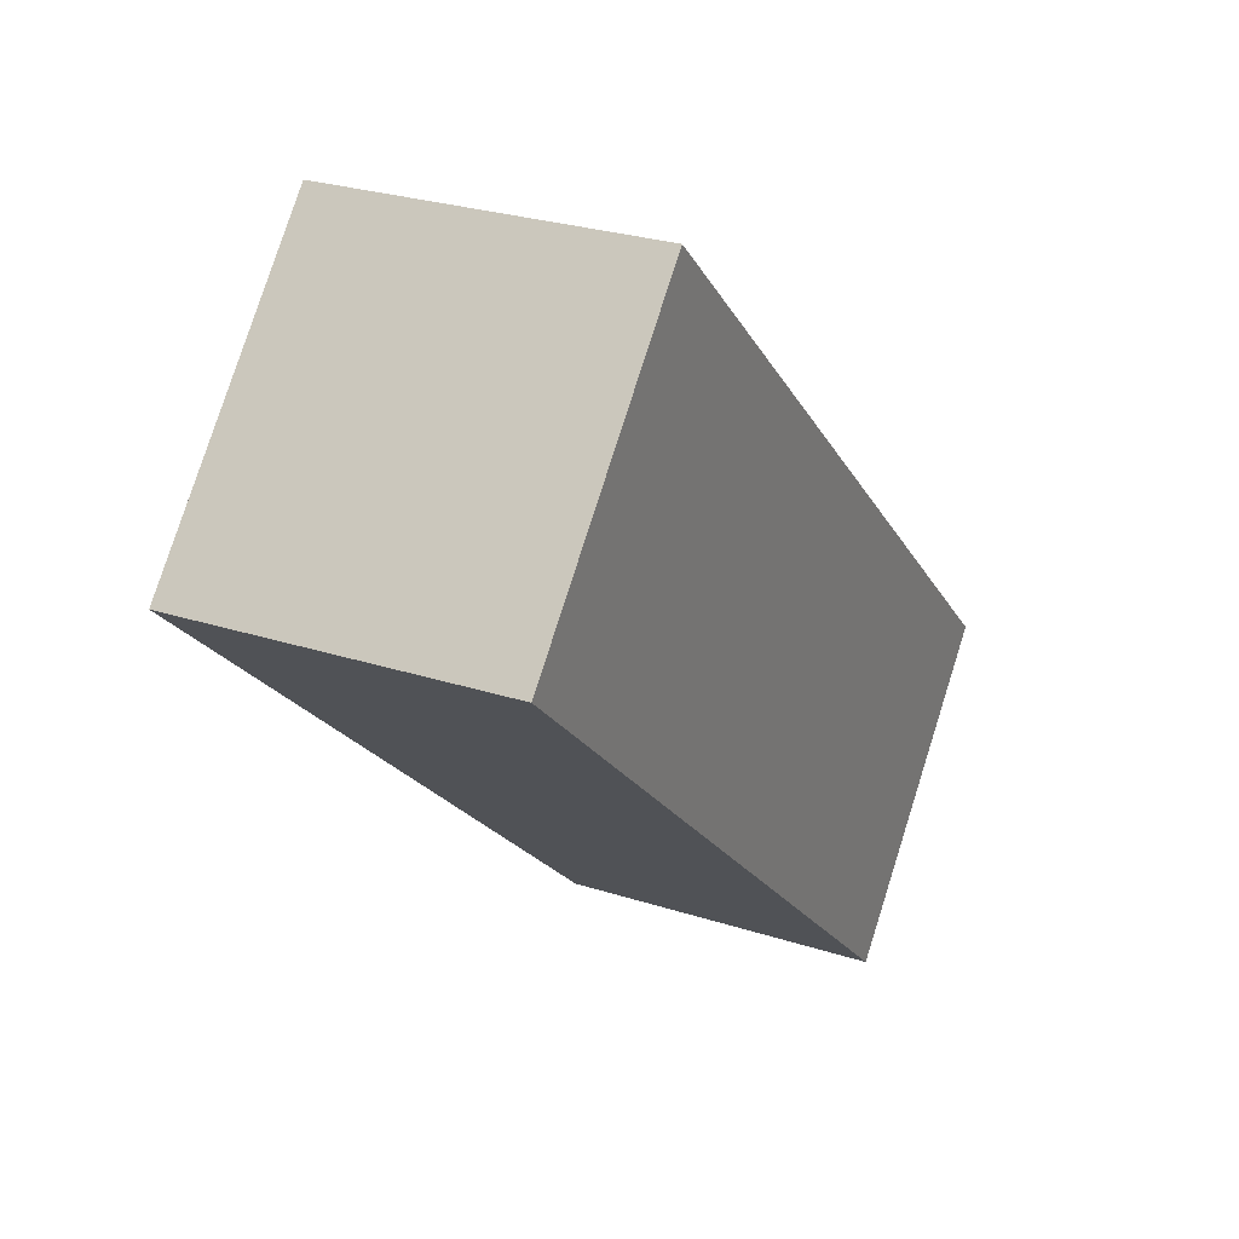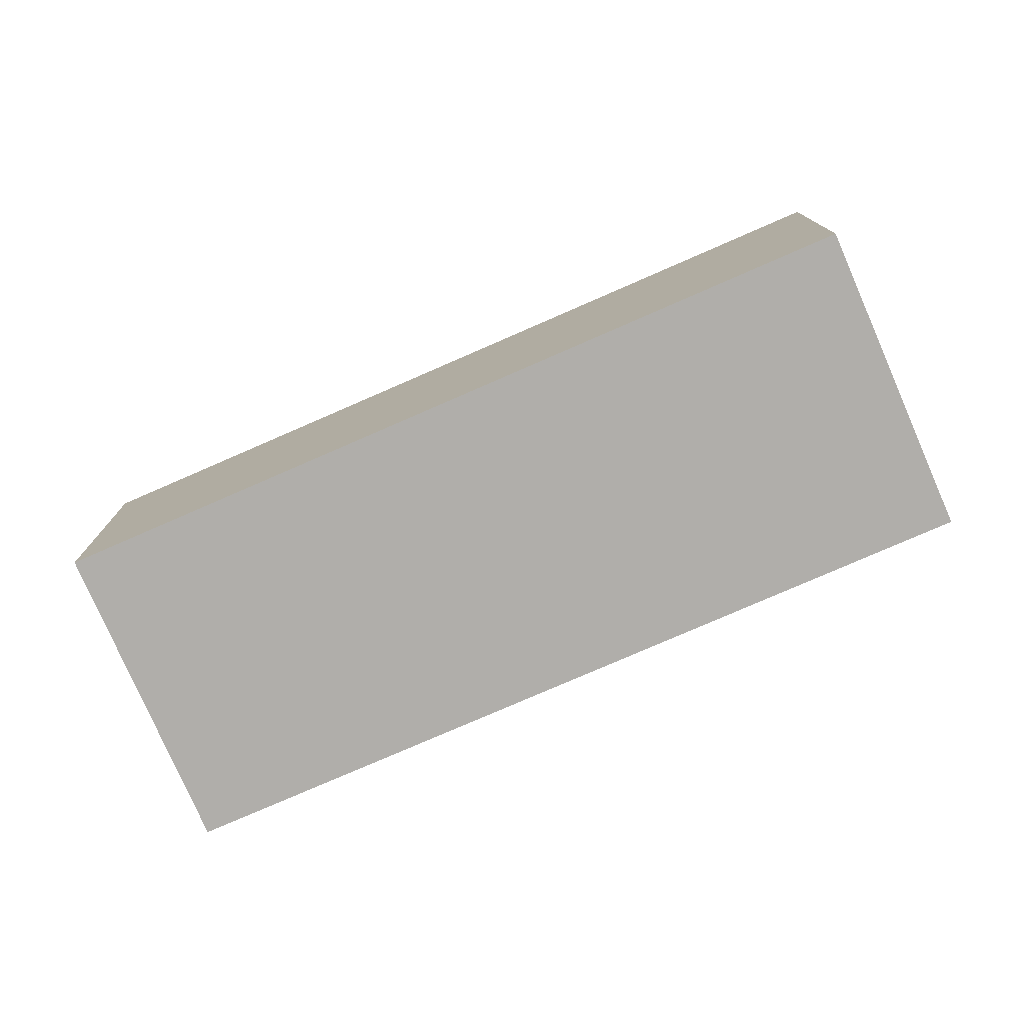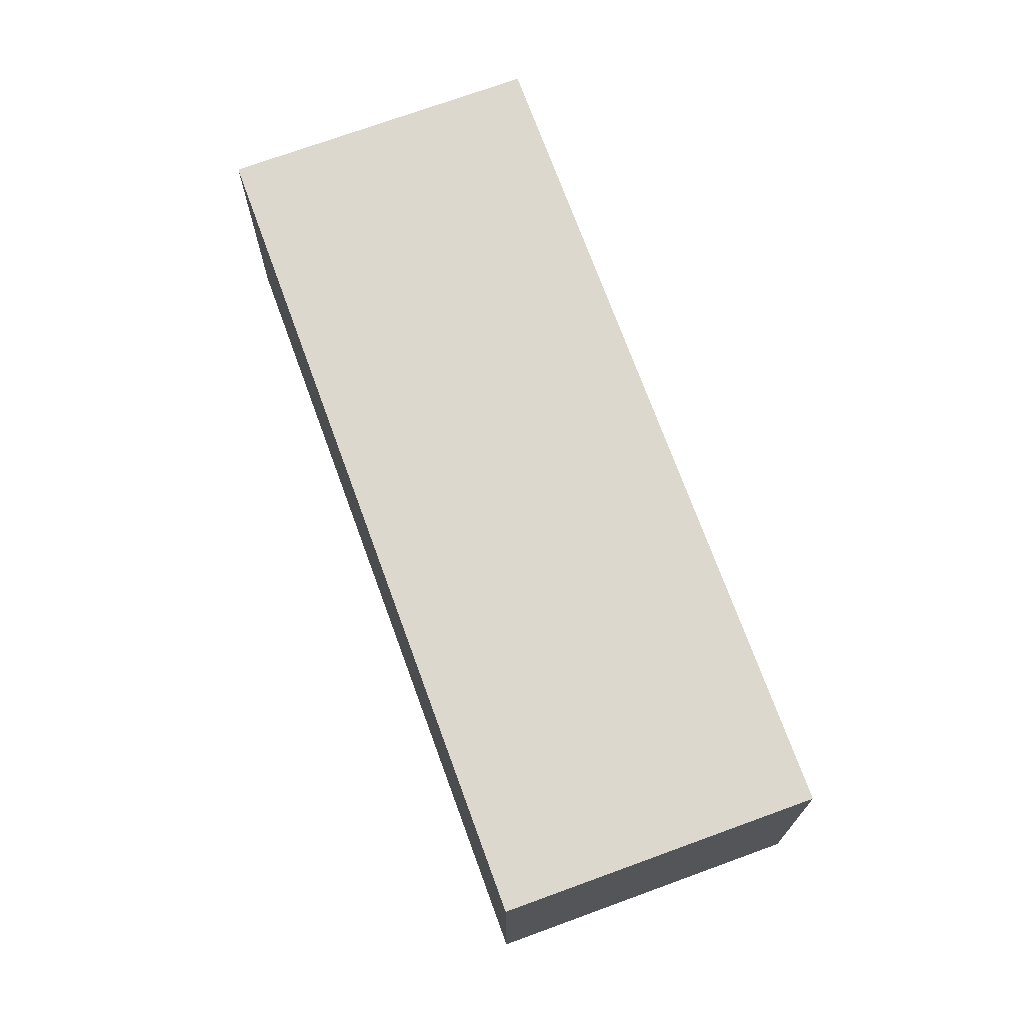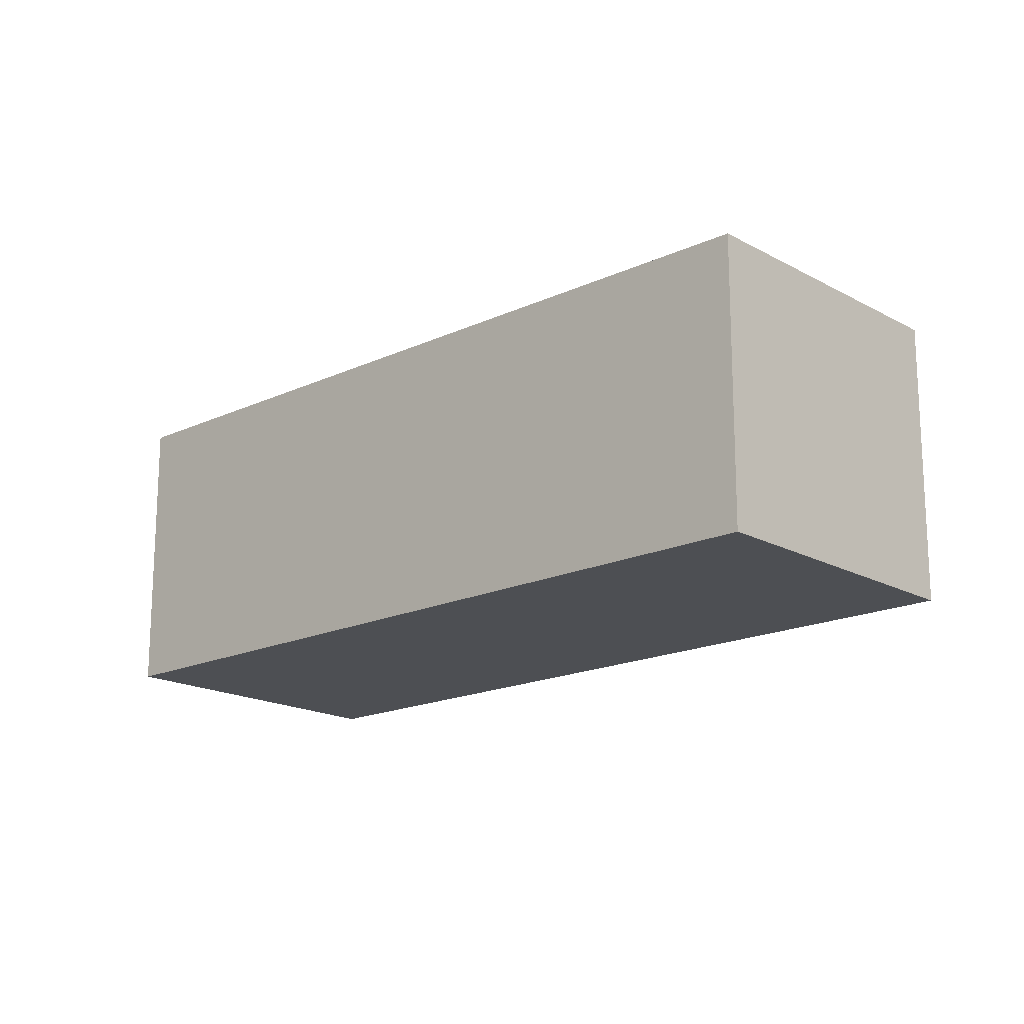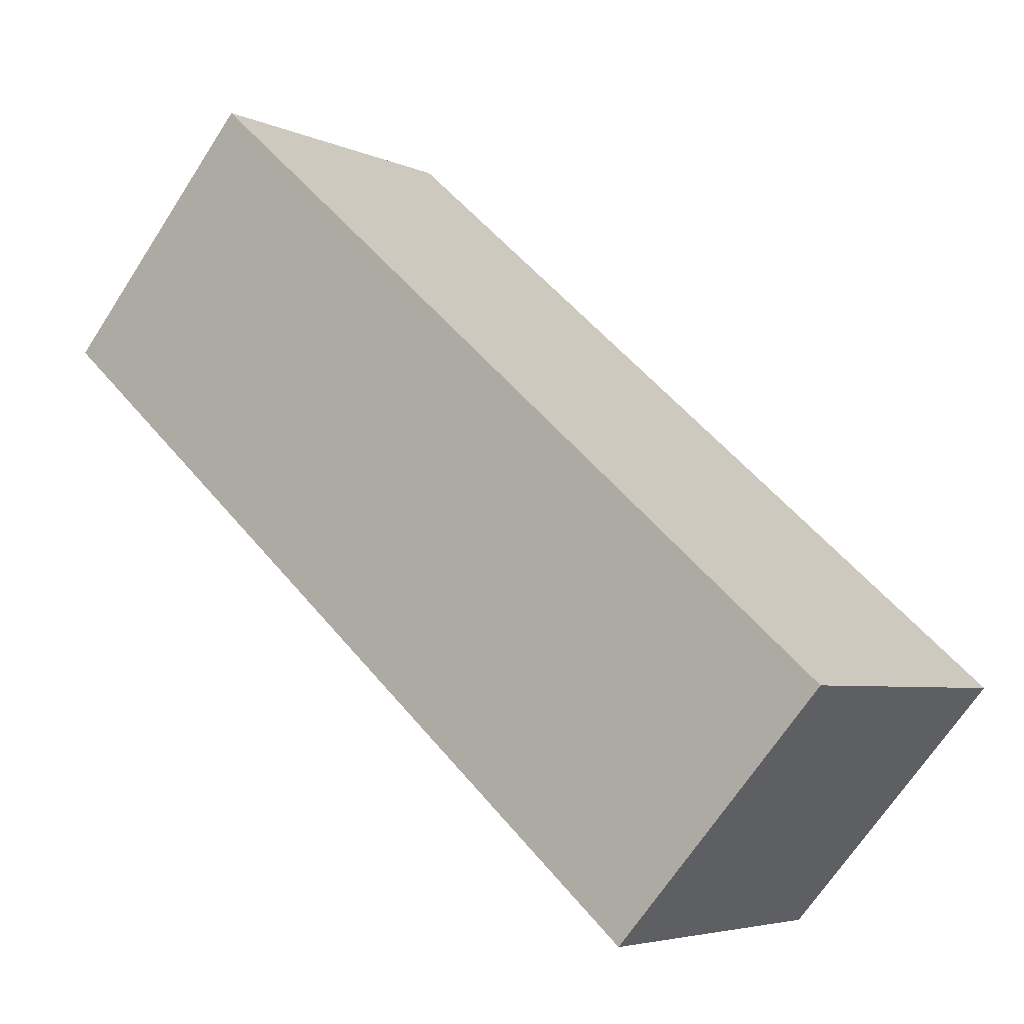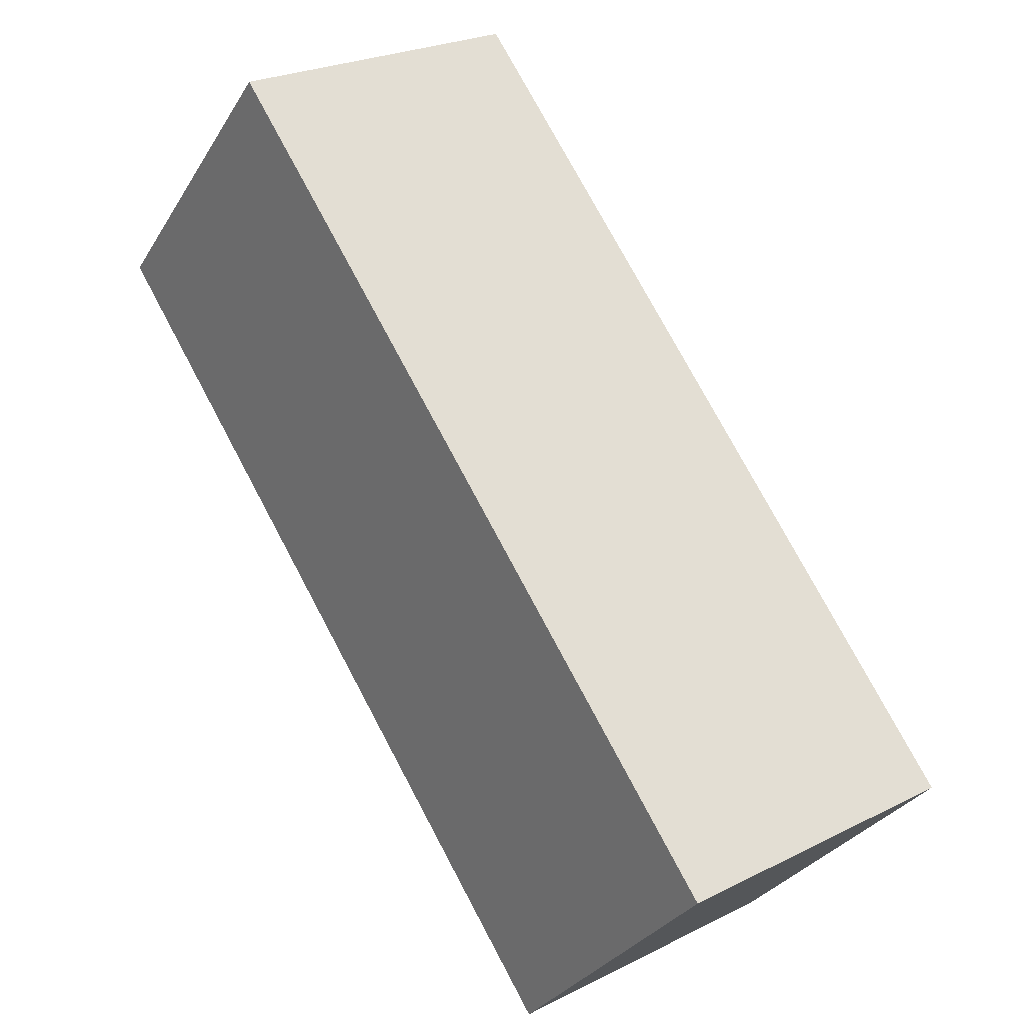
<metadata>
{"format":"obj","ext":"obj","renderer":"f3d","projection":"perspective","resolution":1024,"background":"white","views":[{"elev":27.4,"azim":-63.6,"up":"+Z"},{"elev":-77.7,"azim":-113.7,"up":"+Y"},{"elev":72.4,"azim":-67.3,"up":"+Y"},{"elev":-17.5,"azim":-94.6,"up":"+Y"},{"elev":-68.0,"azim":-32.9,"up":"+Z"},{"elev":24.6,"azim":50.4,"up":"+Z"}]}
</metadata>
<code>
v  0 2.099 1.285e-16
v  6.035 2.099 -2.429
v  4.466 2.099 -4.127
v  1.57 2.099 1.698
v  6.035 1.487e-16 -2.429
v  4.466 2.527e-16 -4.127
v  0 0 0
v  1.57 -1.04e-16 1.698
g defaultobject
f 1 2 3
f 2 1 4
f 5 3 2
f 3 5 6
f 6 1 3
f 1 6 7
f 7 4 1
f 4 7 8
f 8 2 4
f 2 8 5
f 5 7 6
f 7 5 8

</code>
